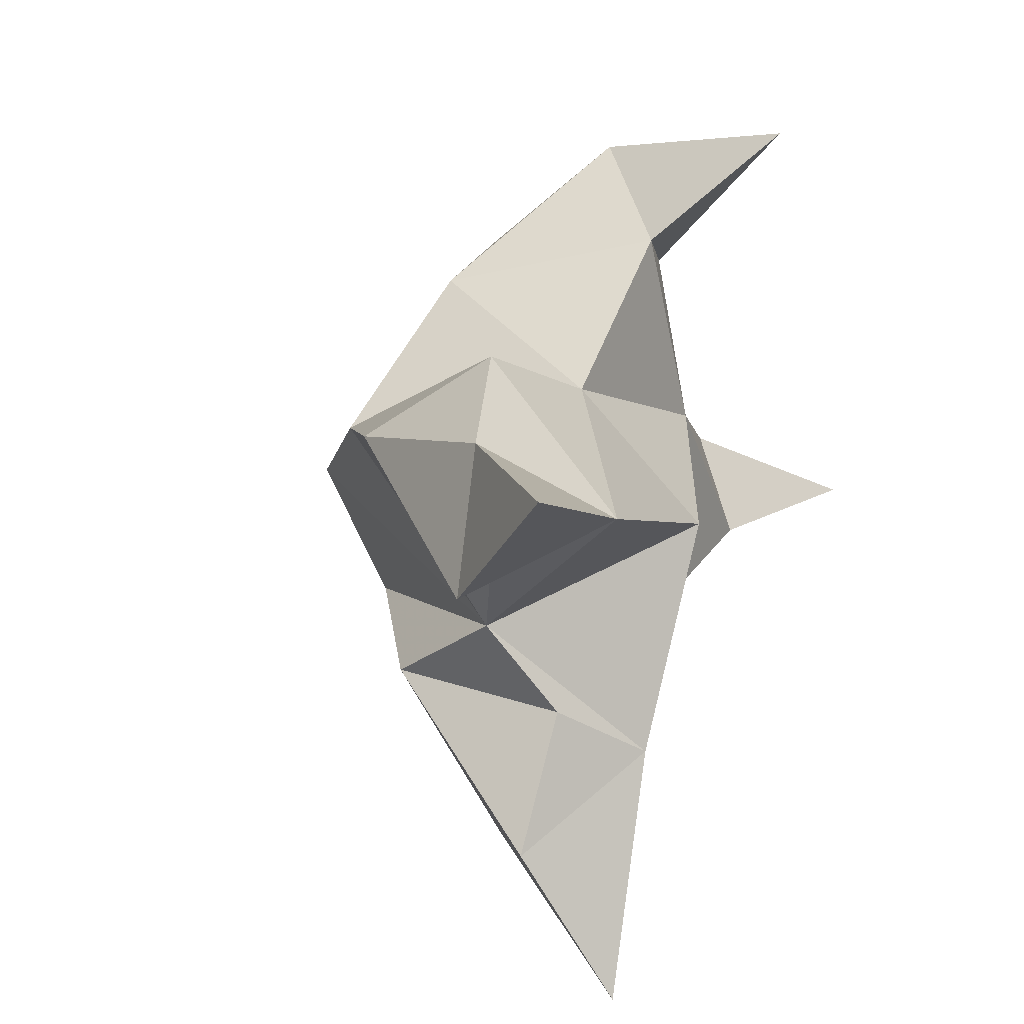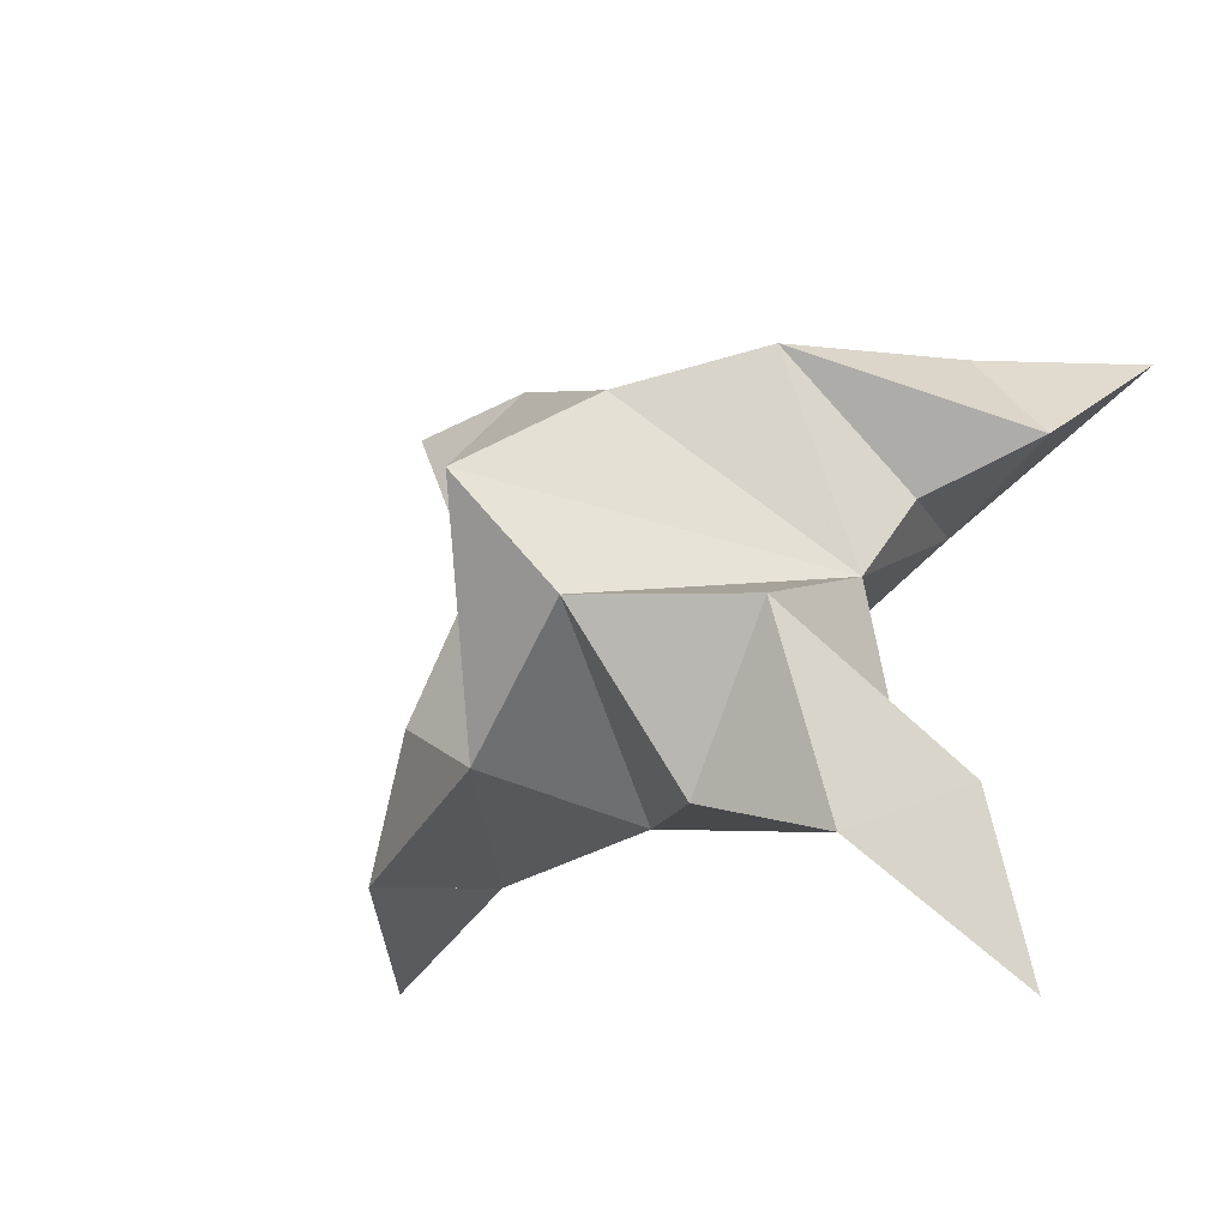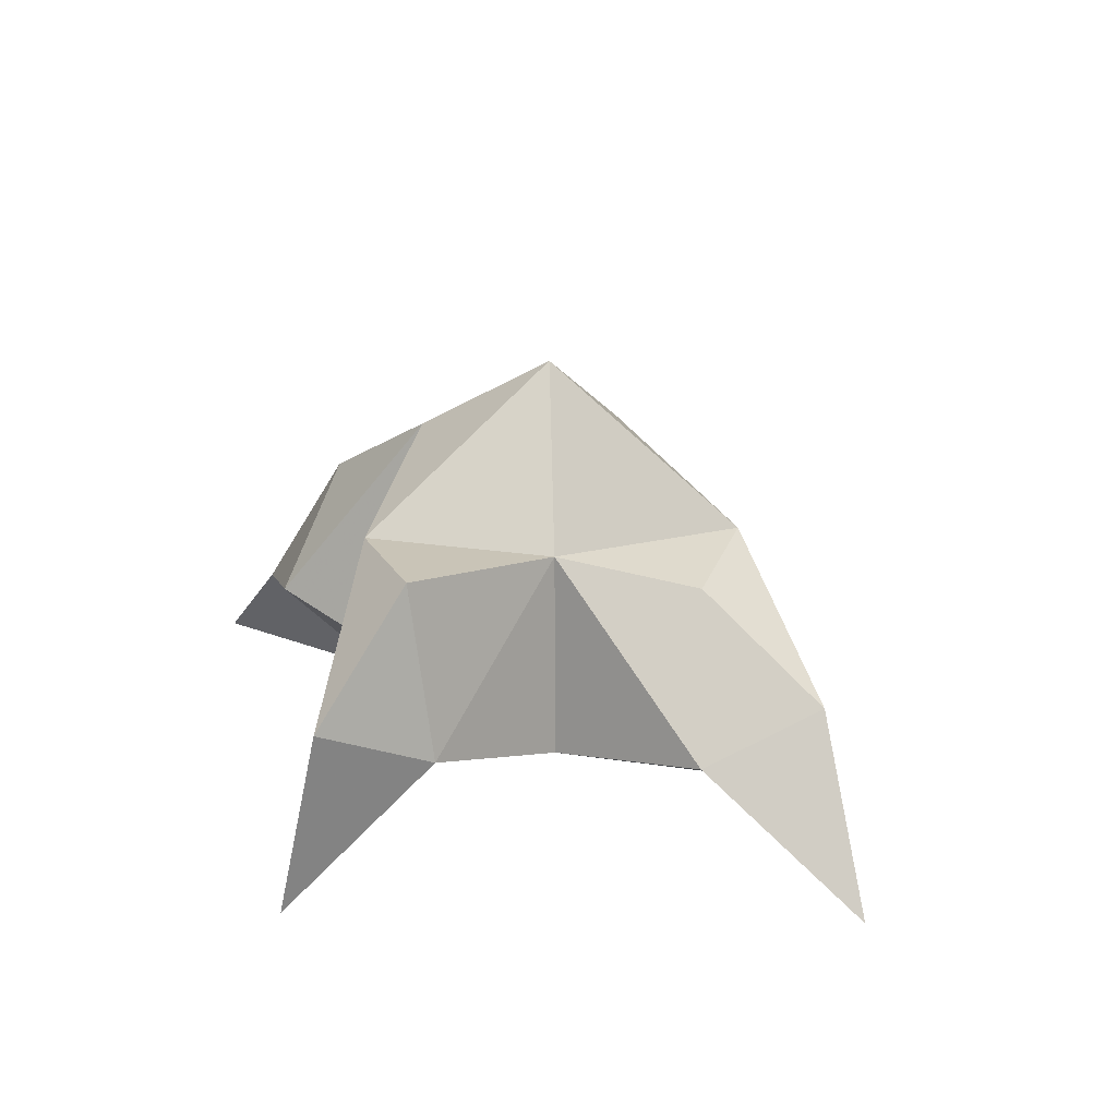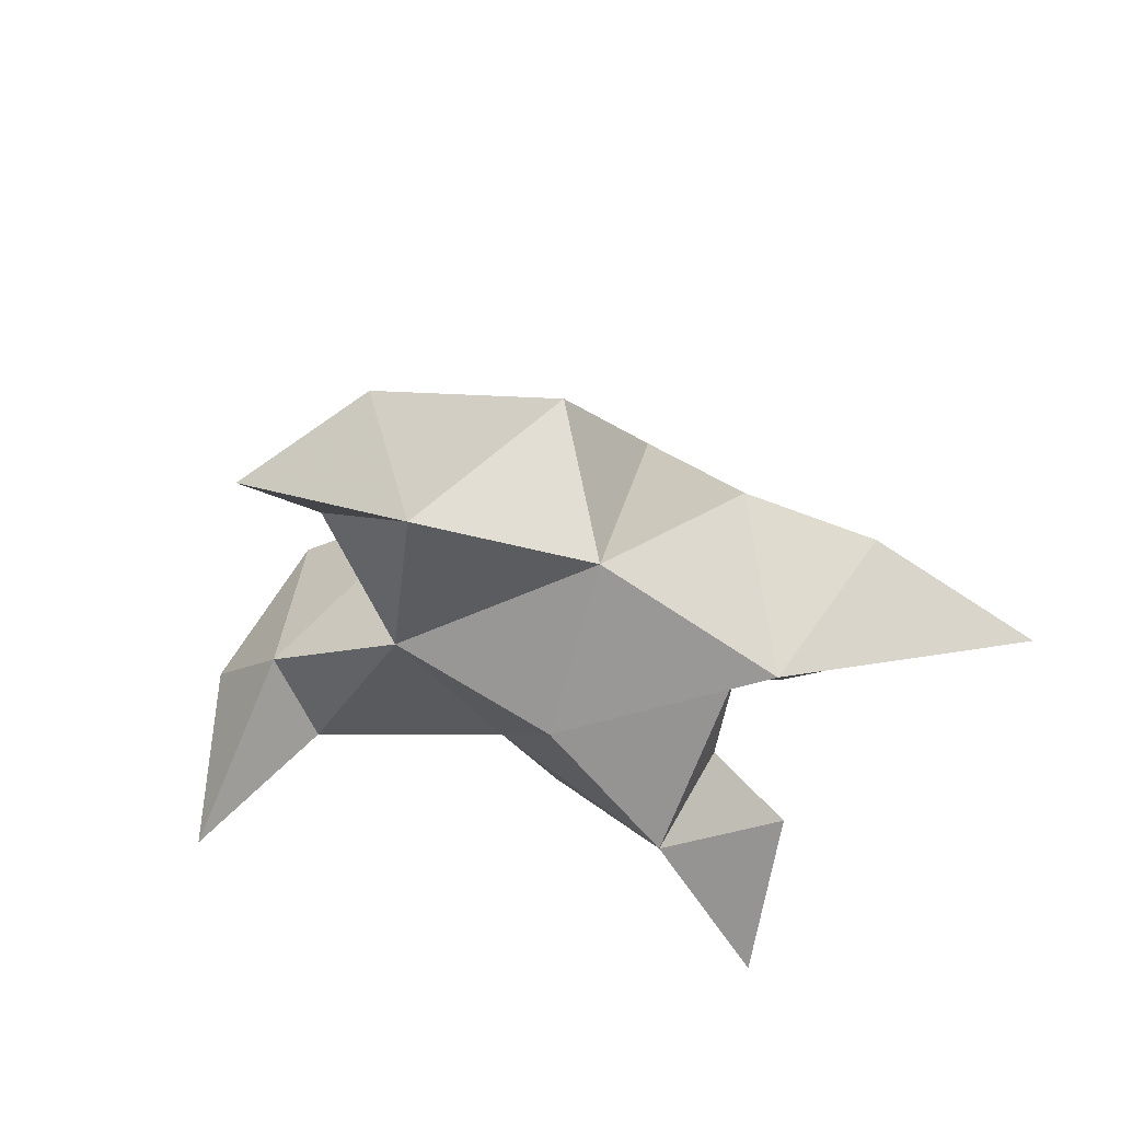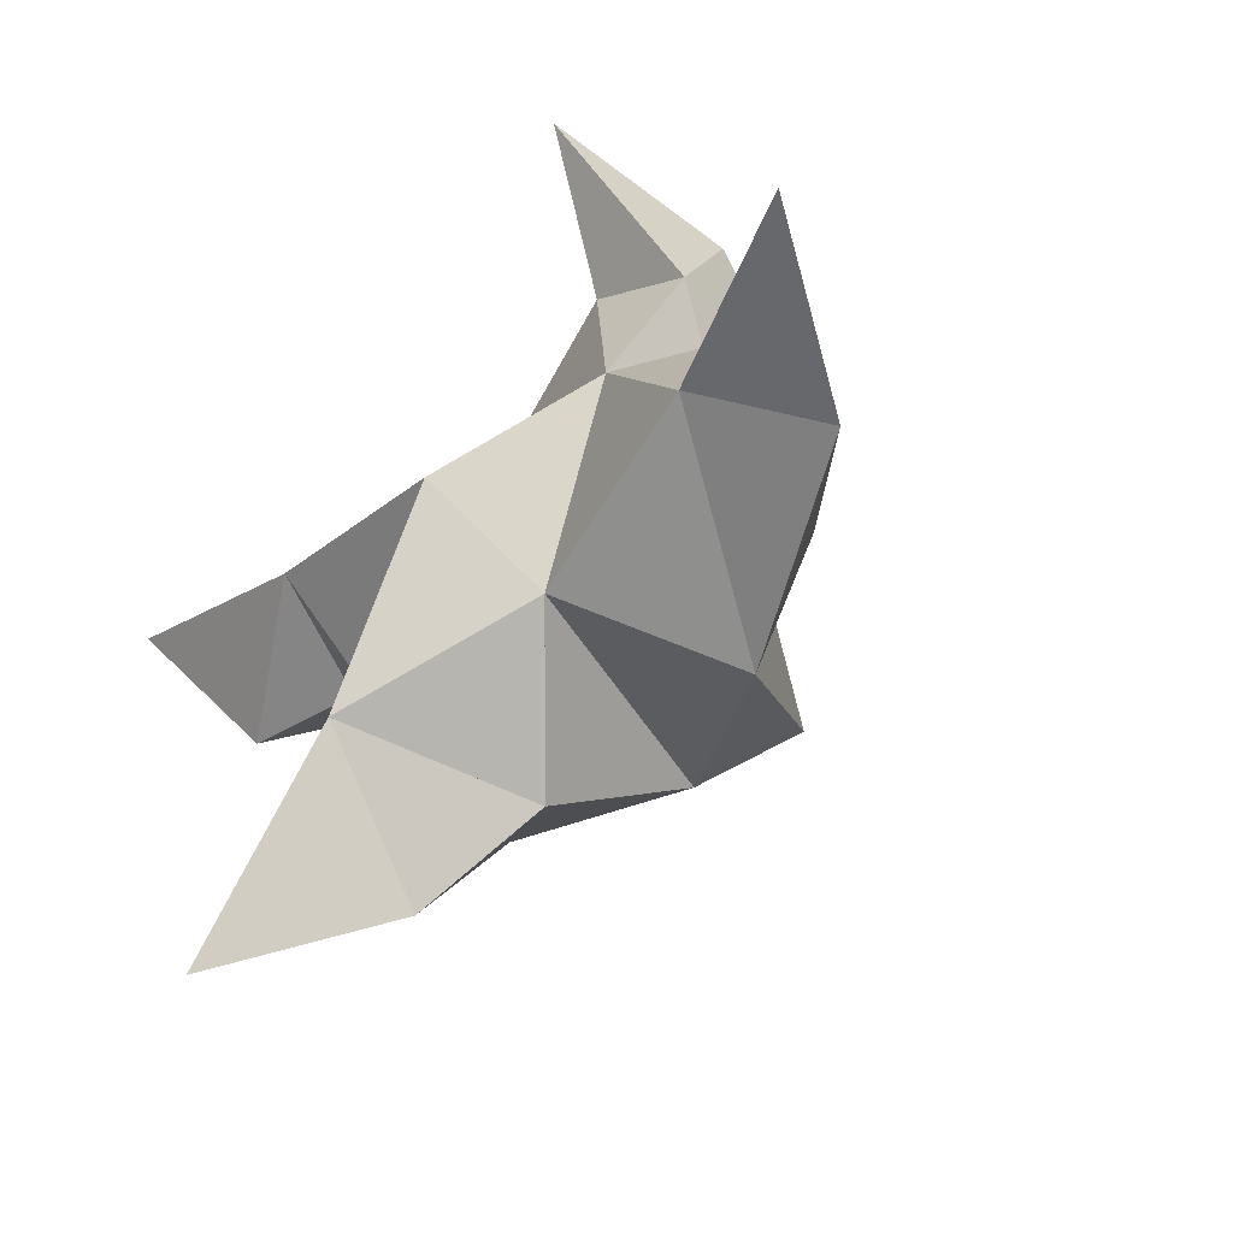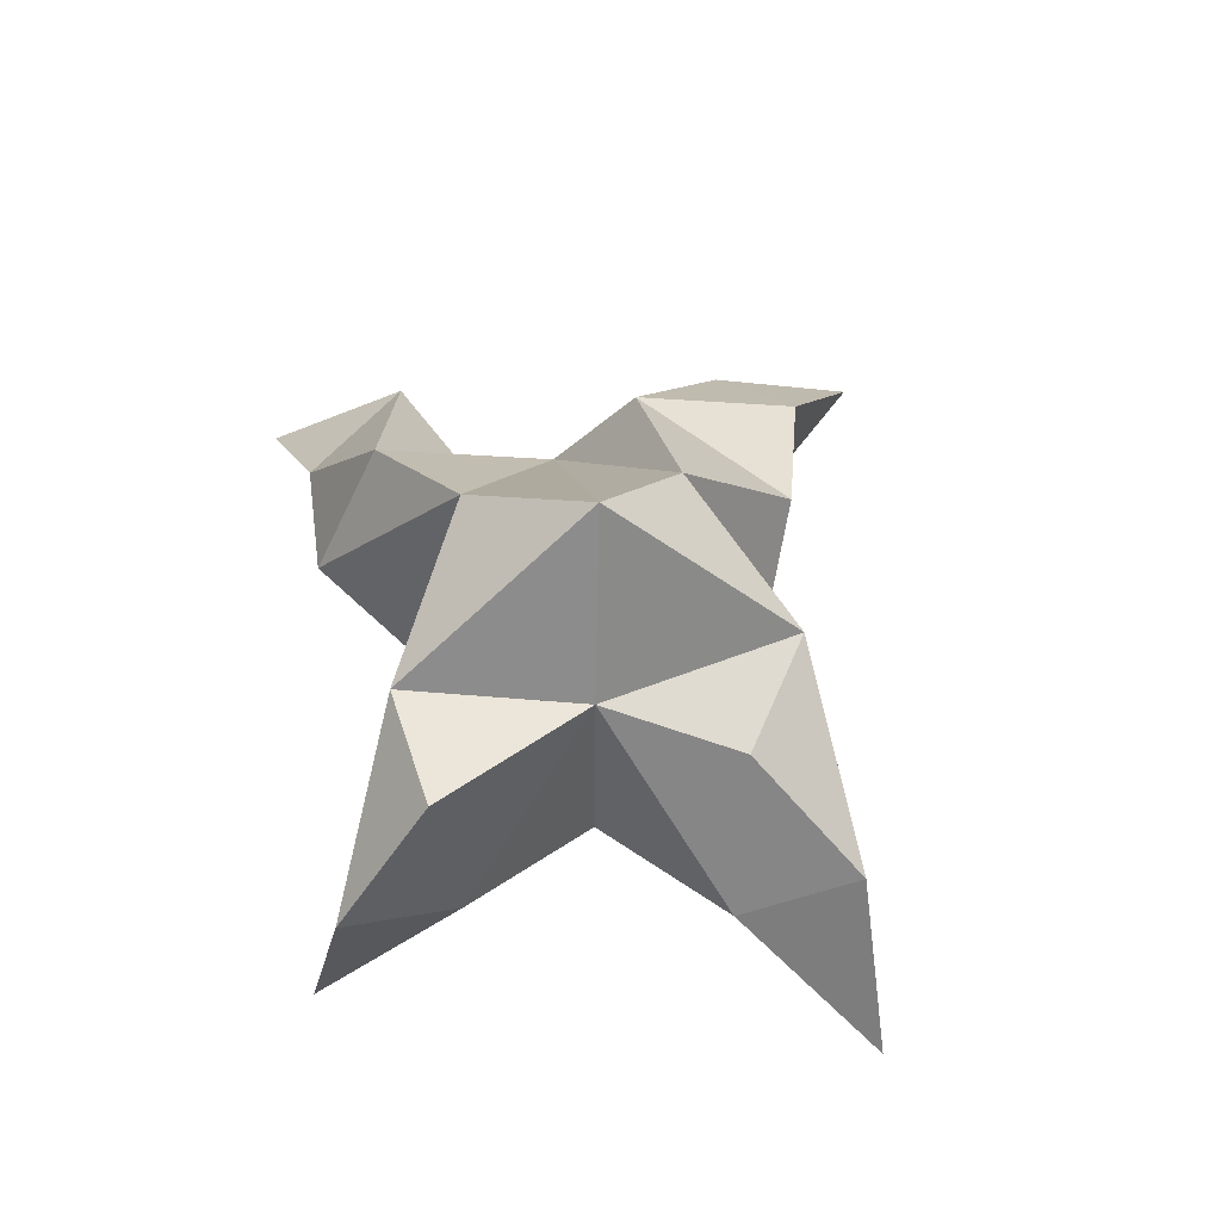
<metadata>
{"format":"obj","ext":"obj","renderer":"f3d","projection":"perspective","resolution":1024,"background":"white","views":[{"elev":22.0,"azim":-65.9,"up":"+Z"},{"elev":-41.5,"azim":-141.5,"up":"+Z"},{"elev":24.7,"azim":62.5,"up":"+Y"},{"elev":-41.1,"azim":140.7,"up":"+Y"},{"elev":-51.8,"azim":49.4,"up":"+Z"},{"elev":62.8,"azim":66.9,"up":"+Y"}]}
</metadata>
<code>
v 0.4086 0.1233 0.006155
v 0.433 0.1573 0.007533
v 0.4002 0.1247 0.02504
v 0.4238 0.1594 0.03392
v 0.4448 0.1589 0.02794
v 0.3767 0.1319 0.00897
v 0.4202 0.1025 0.0198
v 0.422 0.1925 0.0173
v 0.4521 0.1175 0.03145
v 0.5137 0.1 -0.005593
v 0.4455 0.1568 -0.01574
v 0.3686 0.1 -0.06607
v 0.475 0.1137 -0.004153
v 0.412 0.1729 -0.004349
v 0.382 0.1542 -0.007584
v 0.3814 0.1182 -0.009811
v 0.3648 0.119 -0.03476
v 0.3852 0.1323 -0.04371
v 0.4096 0.1404 -0.03086
v 0.3955 0.1041 -0.02253
v 0.4338 0.1197 -0.01283
v 0.4642 0.1546 0.004127
v 0.4896 0.1356 -0.009917
v 0.483 0.1247 0.01465
v 0.4568 0.1 0.09574
v 0.429 0.1642 0.06323
v 0.3291 0.1 0.05828
v 0.4426 0.1231 0.07345
v 0.4006 0.1746 0.03714
v 0.3748 0.1575 0.04641
v 0.3672 0.1265 0.02632
v 0.3417 0.1216 0.03097
v 0.3548 0.1238 0.05679
v 0.3825 0.1333 0.06402
v 0.3746 0.1033 0.03773
v 0.4094 0.1252 0.04996
v 0.4546 0.1652 0.06535
v 0.4605 0.1401 0.08827
v 0.4618 0.1284 0.06339
f 1 2 4
f 1 2 7
f 1 2 8
f 1 2 14
f 1 2 21
f 1 2 29
f 1 3 4
f 1 3 6
f 1 3 7
f 1 3 29
f 1 4 7
f 1 4 8
f 1 4 29
f 1 6 7
f 1 6 8
f 1 6 14
f 1 6 15
f 1 6 20
f 1 6 29
f 1 7 20
f 1 7 21
f 1 8 14
f 1 8 29
f 1 14 15
f 1 14 19
f 1 14 21
f 1 15 19
f 1 15 20
f 1 19 20
f 1 19 21
f 1 20 21
f 2 4 5
f 2 4 7
f 2 4 8
f 2 4 9
f 2 4 29
f 2 5 8
f 2 5 9
f 2 5 11
f 2 7 9
f 2 7 21
f 2 8 11
f 2 8 14
f 2 8 29
f 2 9 11
f 2 9 21
f 2 11 14
f 2 11 21
f 2 14 21
f 3 4 7
f 3 4 29
f 3 4 36
f 3 6 7
f 3 6 29
f 3 6 30
f 3 6 35
f 3 7 35
f 3 7 36
f 3 29 30
f 3 29 34
f 3 29 36
f 3 30 34
f 3 30 35
f 3 34 35
f 3 34 36
f 3 35 36
f 4 5 8
f 4 5 9
f 4 5 26
f 4 7 9
f 4 7 36
f 4 8 26
f 4 8 29
f 4 9 26
f 4 9 36
f 4 26 29
f 4 26 36
f 4 29 36
f 5 8 11
f 5 8 26
f 5 9 11
f 5 9 22
f 5 9 24
f 5 9 26
f 5 9 37
f 5 9 39
f 5 11 22
f 5 22 24
f 5 26 37
f 5 37 39
f 6 7 20
f 6 7 35
f 6 8 14
f 6 8 29
f 6 14 15
f 6 15 16
f 6 15 20
f 6 16 20
f 6 29 30
f 6 30 31
f 6 30 35
f 6 31 35
f 7 9 21
f 7 9 36
f 7 20 21
f 7 35 36
f 8 11 14
f 8 26 29
f 9 11 13
f 9 11 21
f 9 11 22
f 9 13 21
f 9 13 22
f 9 13 24
f 9 22 24
f 9 26 28
f 9 26 36
f 9 26 37
f 9 28 36
f 9 28 37
f 9 28 39
f 9 37 39
f 10 13 23
f 10 13 24
f 10 23 24
f 11 13 21
f 11 13 22
f 11 13 23
f 11 14 21
f 11 22 23
f 12 17 18
f 12 17 20
f 12 18 20
f 13 22 23
f 13 22 24
f 13 23 24
f 14 15 19
f 14 19 21
f 15 16 17
f 15 16 18
f 15 16 19
f 15 16 20
f 15 17 18
f 15 17 20
f 15 18 19
f 15 18 20
f 15 19 20
f 16 17 18
f 16 17 20
f 16 18 19
f 16 18 20
f 16 19 20
f 17 18 20
f 18 19 20
f 19 20 21
f 22 23 24
f 25 28 38
f 25 28 39
f 25 38 39
f 26 28 36
f 26 28 37
f 26 28 38
f 26 29 36
f 26 37 38
f 27 32 33
f 27 32 35
f 27 33 35
f 28 37 38
f 28 37 39
f 28 38 39
f 29 30 34
f 29 34 36
f 30 31 32
f 30 31 33
f 30 31 34
f 30 31 35
f 30 32 33
f 30 32 35
f 30 33 34
f 30 33 35
f 30 34 35
f 31 32 33
f 31 32 35
f 31 33 34
f 31 33 35
f 31 34 35
f 32 33 35
f 33 34 35
f 34 35 36
f 37 38 39

</code>
